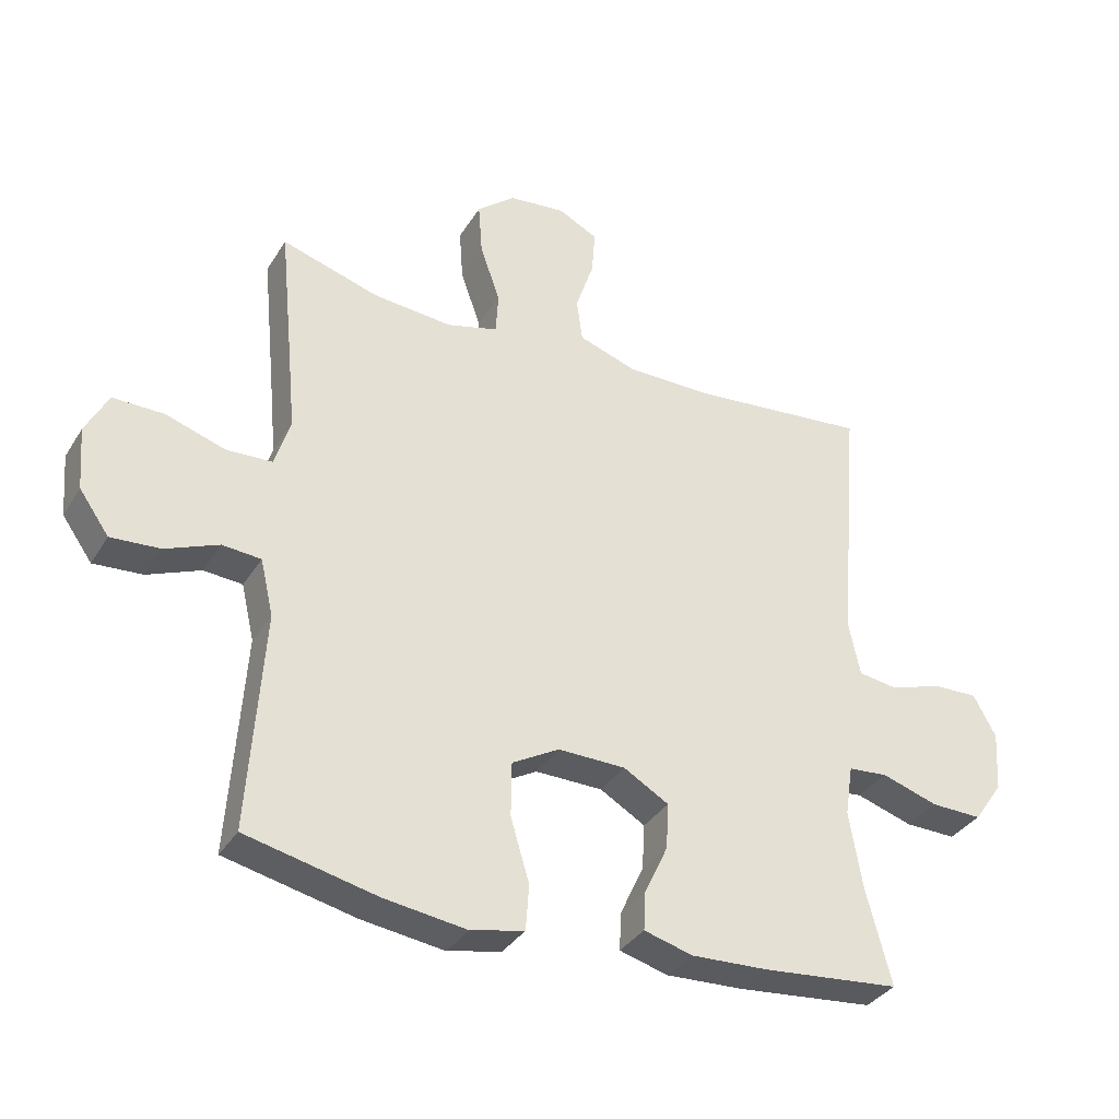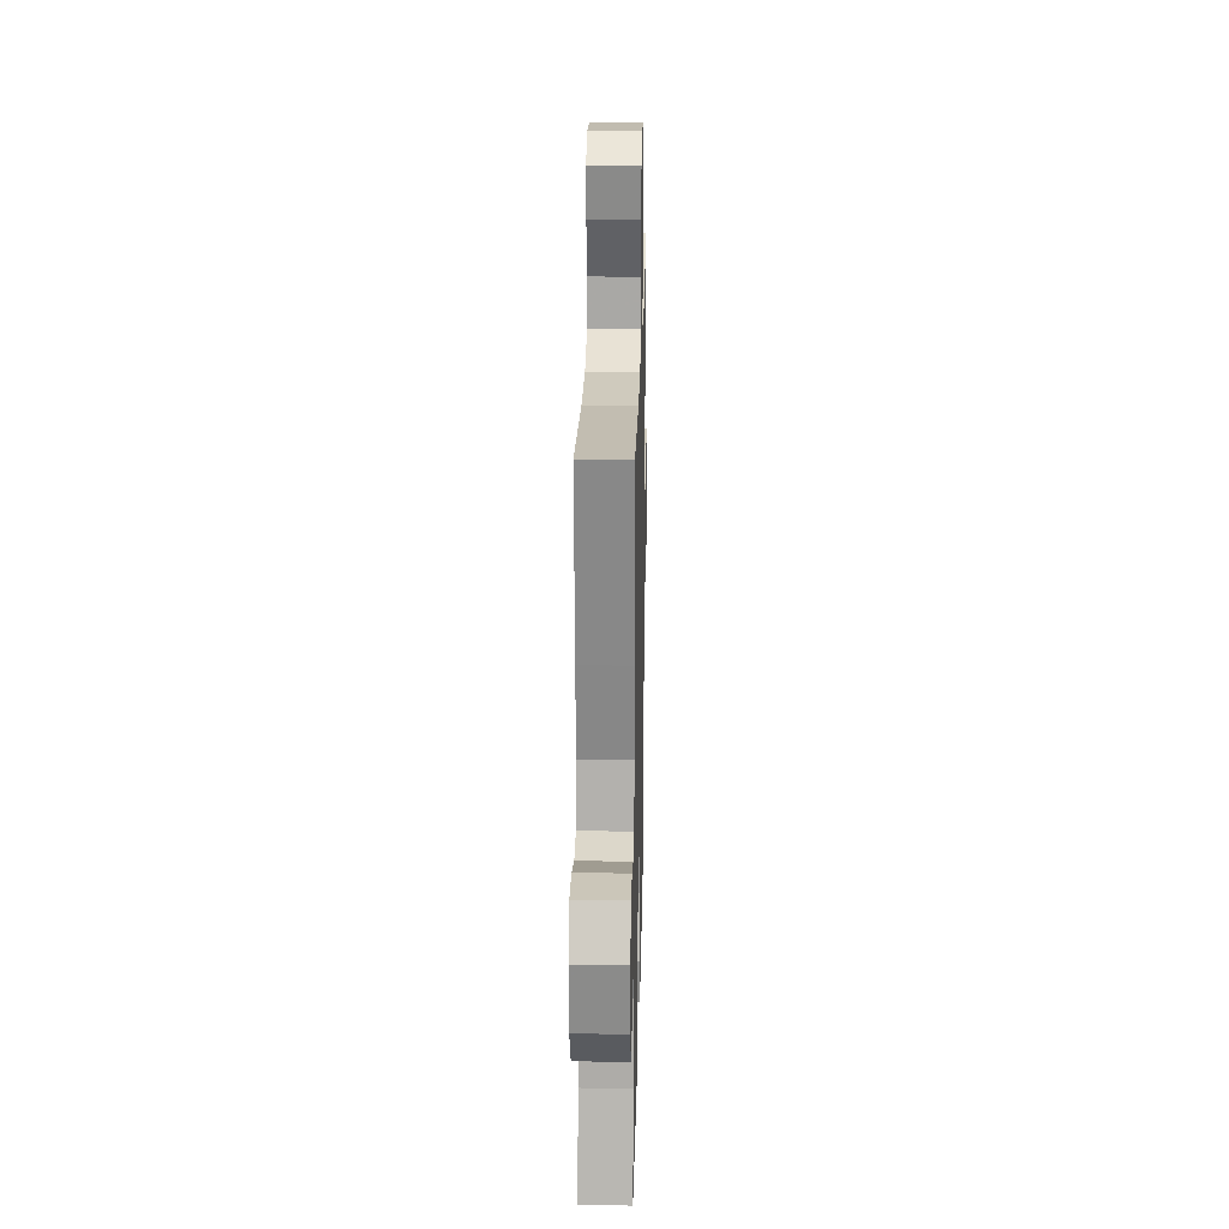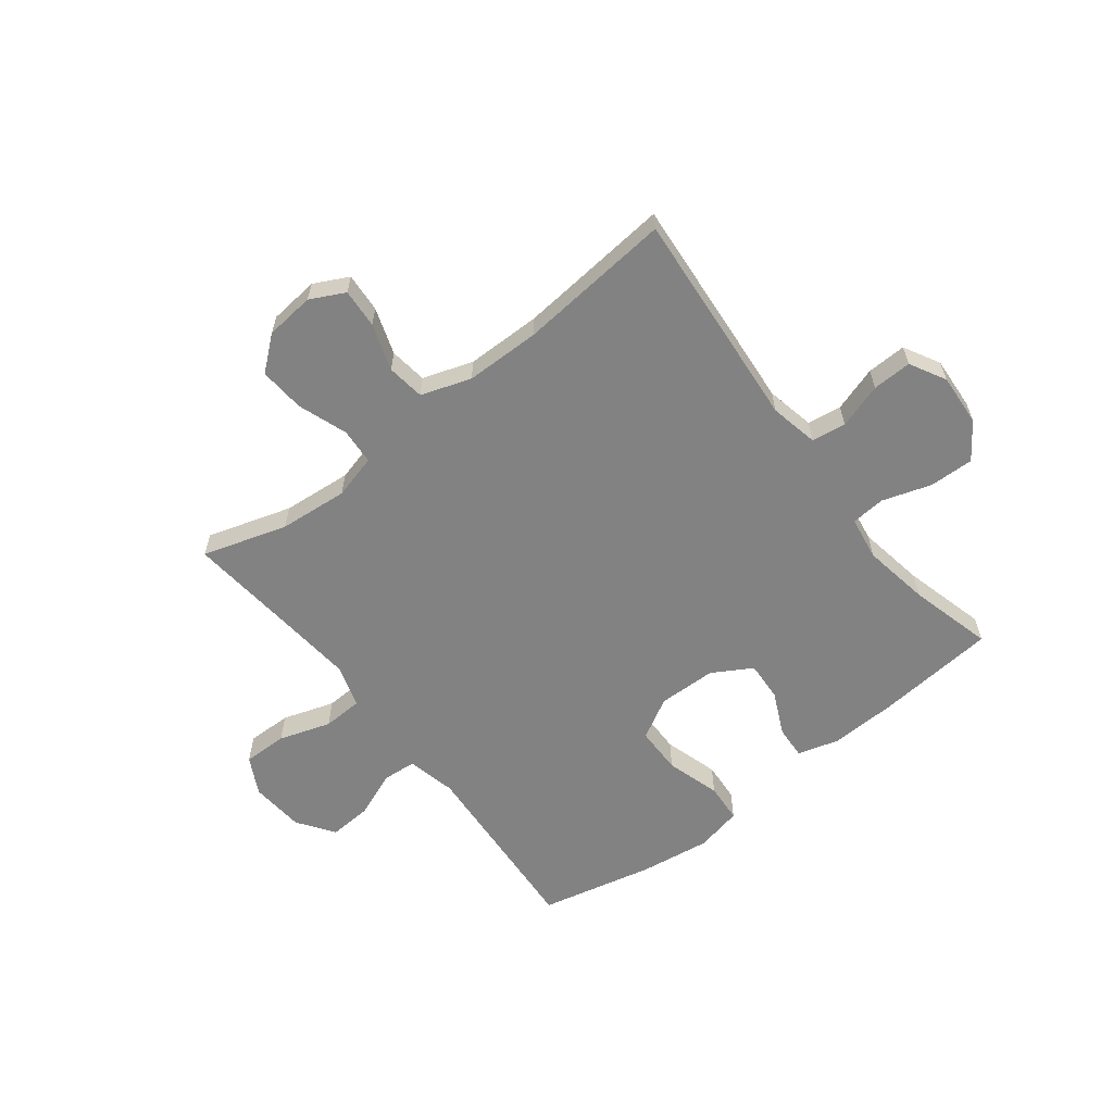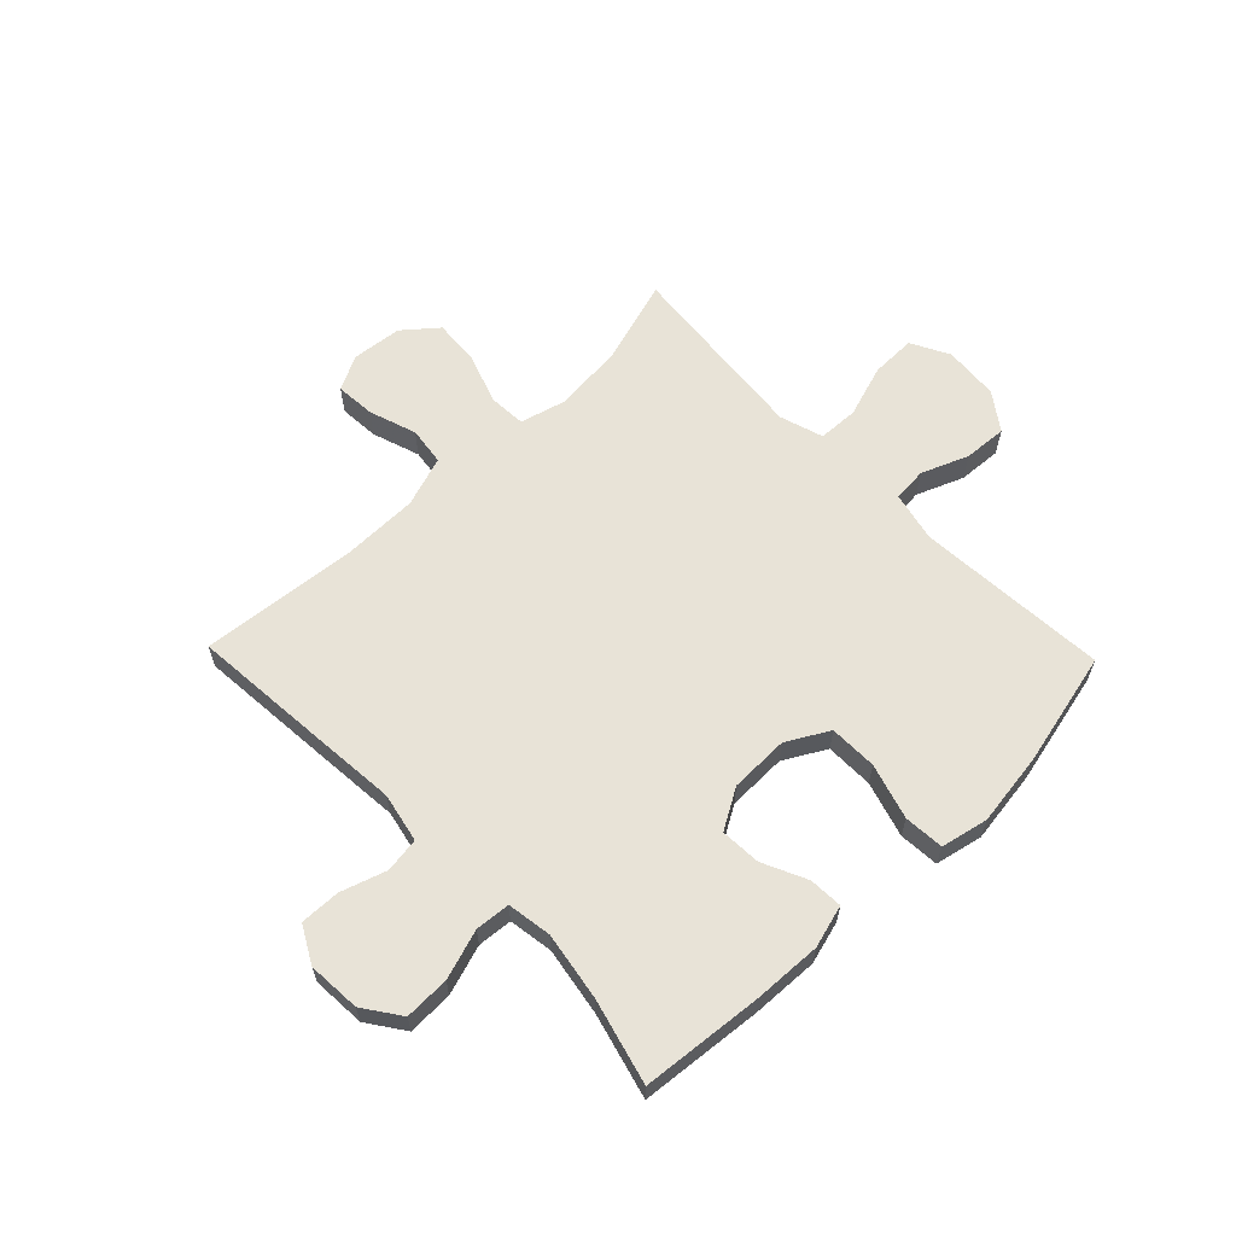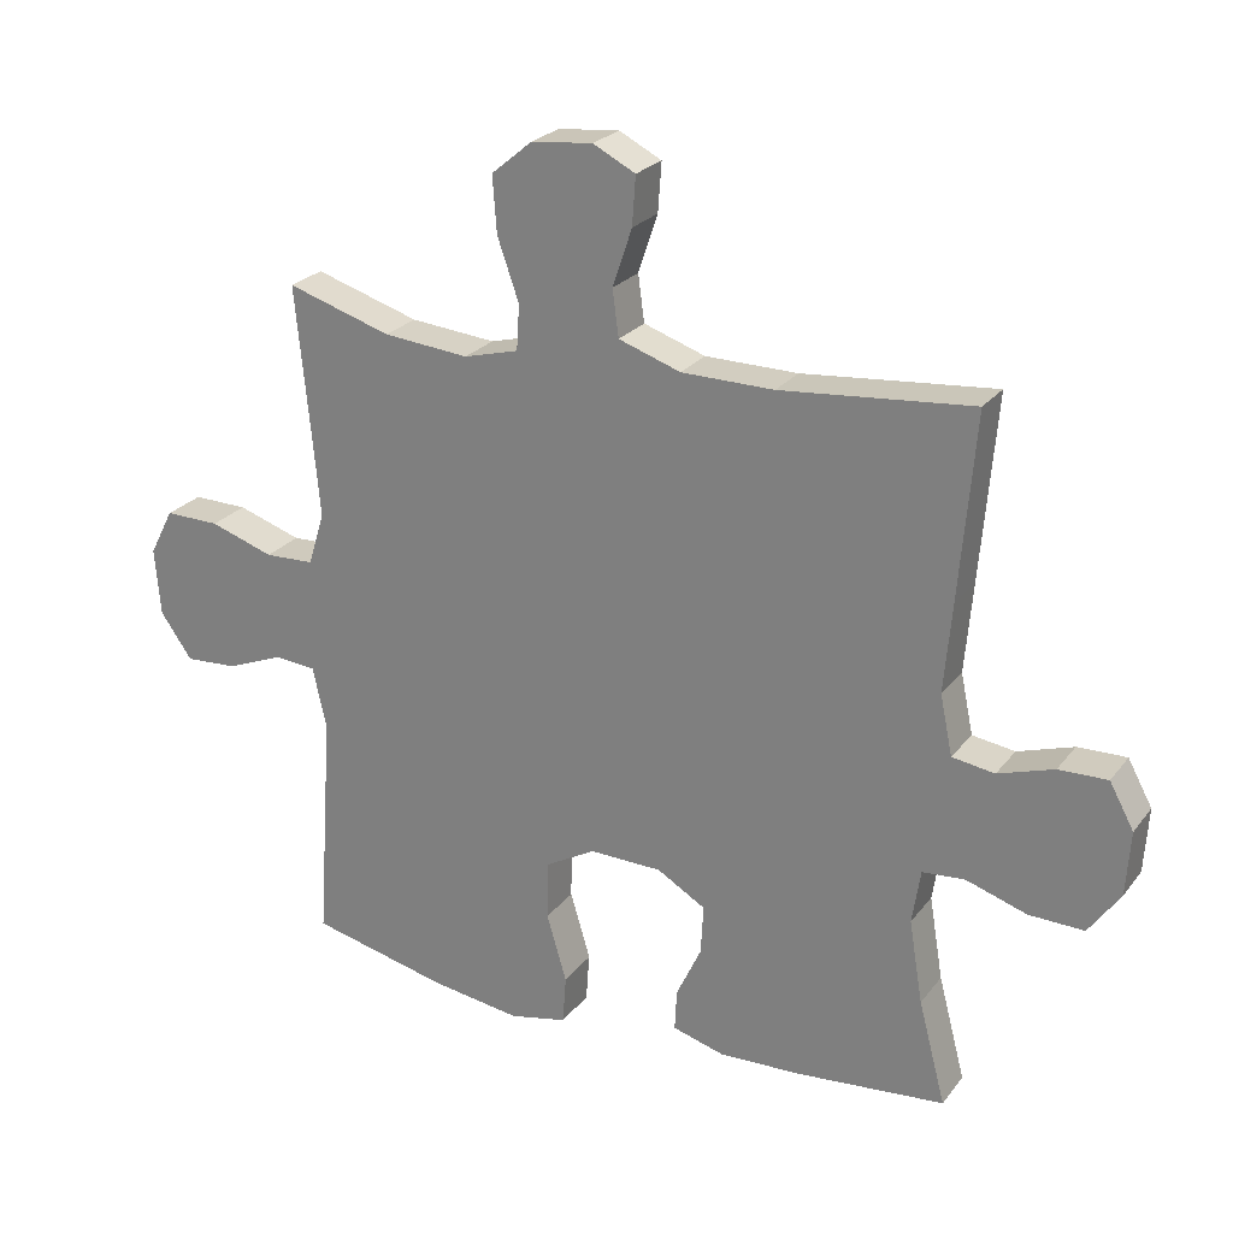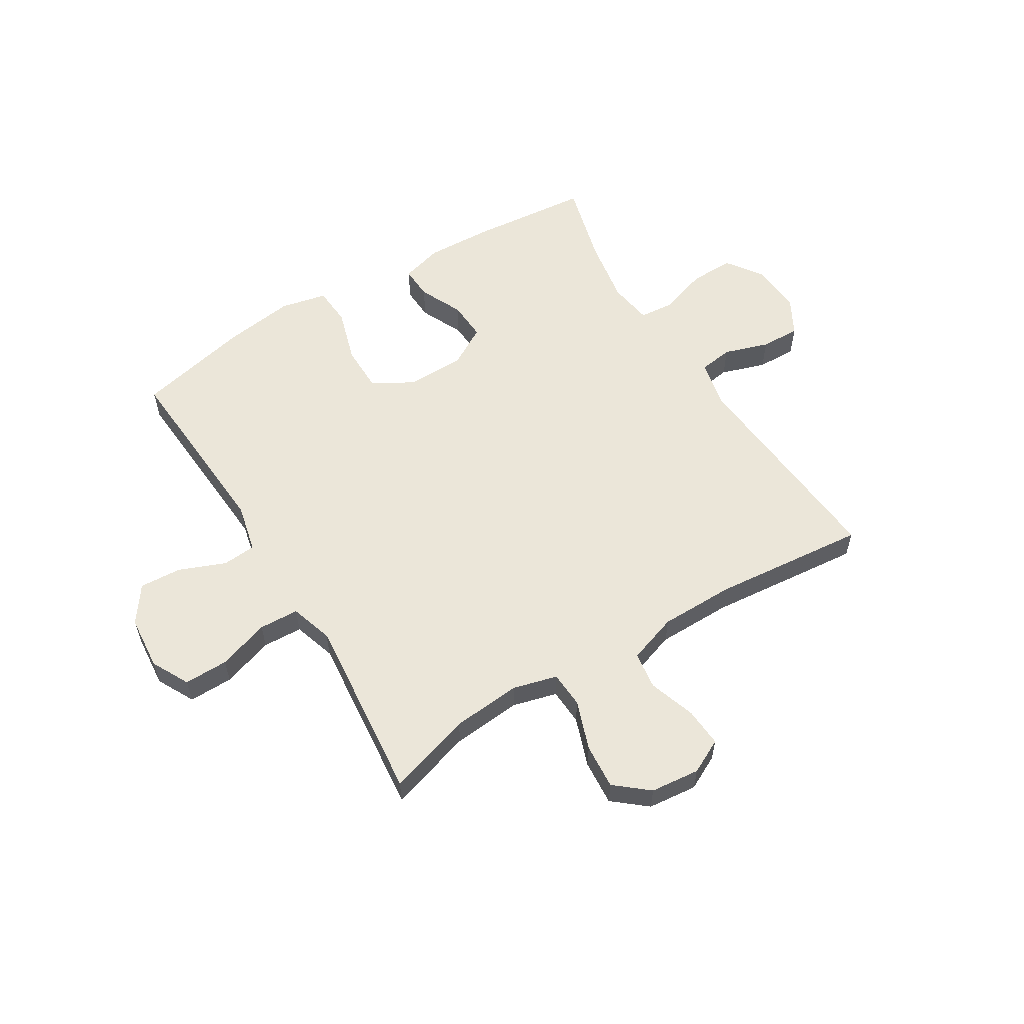
<metadata>
{"format":"obj","ext":"obj","renderer":"f3d","projection":"perspective","resolution":1024,"background":"white","views":[{"elev":-34.5,"azim":-27.4,"up":"+Z"},{"elev":22.4,"azim":91.3,"up":"+Z"},{"elev":-60.7,"azim":37.8,"up":"+Y"},{"elev":62.2,"azim":136.0,"up":"+Y"},{"elev":24.5,"azim":28.3,"up":"+Z"},{"elev":57.6,"azim":-31.4,"up":"+Y"}]}
</metadata>
<code>
v -0.5 0.07 -0.5
v -0.477 0.07 -0.163
v -0.497 0.07 -0.076
v -0.557 0.07 -0.071
v -0.639 0.07 -0.104
v -0.715 0.07 -0.109
v -0.761 0.07 -0.044
v -0.769 0.07 0.053
v -0.734 0.07 0.12
v -0.655 0.07 0.119
v -0.563 0.07 0.089
v -0.492 0.07 0.092
v -0.468 0.07 0.168
v -0.479 0.07 0.286
v -0.5 0.07 0.5
v -0.35 0.07 0.454
v -0.227 0.07 0.443
v -0.148 0.07 0.464
v -0.144 0.07 0.529
v -0.175 0.07 0.617
v -0.181 0.07 0.698
v -0.122 0.07 0.747
v -0.034 0.07 0.756
v 0.027 0.07 0.725
v 0.022 0.07 0.655
v -0.006 0.07 0.572
v 0.003 0.07 0.505
v 0.092 0.07 0.475
v 0.225 0.07 0.474
v 0.5 0.07 0.5
v 0.478 0.07 0.236
v 0.467 0.07 0.108
v 0.485 0.07 0.022
v 0.546 0.07 0.013
v 0.626 0.07 0.039
v 0.696 0.07 0.041
v 0.731 0.07 -0.023
v 0.725 0.07 -0.116
v 0.68 0.07 -0.18
v 0.601 0.07 -0.178
v 0.514 0.07 -0.15
v 0.453 0.07 -0.155
v 0.441 0.07 -0.233
v 0.461 0.07 -0.352
v 0.5 0.07 -0.5
v 0.287 0.07 -0.52
v 0.168 0.07 -0.525
v 0.093 0.07 -0.504
v 0.096 0.07 -0.445
v 0.132 0.07 -0.368
v 0.136 0.07 -0.297
v 0.066 0.07 -0.256
v -0.038 0.07 -0.254
v -0.111 0.07 -0.295
v -0.112 0.07 -0.379
v -0.083 0.07 -0.476
v -0.088 0.07 -0.546
v -0.171 0.07 -0.564
v -0.299 0.07 -0.546
v -0.5 0 -0.5
v -0.477 0 -0.163
v -0.497 0 -0.076
v -0.557 0 -0.071
v -0.639 0 -0.104
v -0.715 0 -0.109
v -0.761 0 -0.044
v -0.769 0 0.053
v -0.734 0 0.12
v -0.655 0 0.119
v -0.563 0 0.089
v -0.492 0 0.092
v -0.468 0 0.168
v -0.479 0 0.286
v -0.5 0 0.5
v -0.35 0 0.454
v -0.227 0 0.443
v -0.148 0 0.464
v -0.144 0 0.529
v -0.175 0 0.617
v -0.181 0 0.698
v -0.122 0 0.747
v -0.034 0 0.756
v 0.027 0 0.725
v 0.022 0 0.655
v -0.006 0 0.572
v 0.003 0 0.505
v 0.092 0 0.475
v 0.225 0 0.474
v 0.5 0 0.5
v 0.478 0 0.236
v 0.467 0 0.108
v 0.485 0 0.022
v 0.546 0 0.013
v 0.626 0 0.039
v 0.696 0 0.041
v 0.731 0 -0.023
v 0.725 0 -0.116
v 0.68 0 -0.18
v 0.601 0 -0.178
v 0.514 0 -0.15
v 0.453 0 -0.155
v 0.441 0 -0.233
v 0.461 0 -0.352
v 0.5 0 -0.5
v 0.287 0 -0.52
v 0.168 0 -0.525
v 0.093 0 -0.504
v 0.096 0 -0.445
v 0.132 0 -0.368
v 0.136 0 -0.297
v 0.066 0 -0.256
v -0.038 0 -0.254
v -0.111 0 -0.295
v -0.112 0 -0.379
v -0.083 0 -0.476
v -0.088 0 -0.546
v -0.171 0 -0.564
v -0.299 0 -0.546
f 59 1 2
f 58 59 2
f 57 58 2
f 56 57 2
f 55 56 2
f 54 55 2 3
f 53 54 3
f 52 53 3
f 48 49 50
f 47 48 50
f 46 47 50
f 45 46 50
f 44 45 50
f 43 44 50 51
f 42 43 51 52
f 39 40 41
f 38 39 41
f 37 38 41
f 36 37 41
f 35 36 41
f 34 35 41
f 33 34 41 42
f 42 52 3
f 33 42 3
f 32 33 3
f 32 3 4
f 31 32 4
f 30 31 4
f 29 30 4
f 24 25 26
f 23 24 26
f 22 23 26
f 21 22 26
f 20 21 26
f 19 20 26
f 18 19 26 27
f 14 15 16
f 13 14 16 17
f 12 13 17 18
f 9 10 11
f 8 9 11
f 7 8 11
f 6 7 11
f 5 6 11
f 4 5 11
f 4 11 12
f 4 12 18
f 29 4 18
f 28 29 18
f 18 27 28
f 61 60 118
f 61 118 117
f 61 117 116
f 61 116 115
f 61 115 114
f 62 61 114 113
f 62 113 112
f 62 112 111
f 109 108 107
f 109 107 106
f 109 106 105
f 109 105 104
f 109 104 103
f 110 109 103 102
f 111 110 102 101
f 100 99 98
f 100 98 97
f 100 97 96
f 100 96 95
f 100 95 94
f 100 94 93
f 101 100 93 92
f 62 111 101
f 62 101 92
f 62 92 91
f 63 62 91
f 63 91 90
f 63 90 89
f 63 89 88
f 85 84 83
f 85 83 82
f 85 82 81
f 85 81 80
f 85 80 79
f 85 79 78
f 86 85 78 77
f 75 74 73
f 76 75 73 72
f 77 76 72 71
f 70 69 68
f 70 68 67
f 70 67 66
f 70 66 65
f 70 65 64
f 70 64 63
f 71 70 63
f 77 71 63
f 77 63 88
f 77 88 87
f 87 86 77
f 1 60 61 2
f 2 61 62 3
f 3 62 63 4
f 4 63 64 5
f 5 64 65 6
f 6 65 66 7
f 7 66 67 8
f 8 67 68 9
f 9 68 69 10
f 10 69 70 11
f 11 70 71 12
f 12 71 72 13
f 13 72 73 14
f 14 73 74 15
f 15 74 75 16
f 16 75 76 17
f 17 76 77 18
f 18 77 78 19
f 19 78 79 20
f 20 79 80 21
f 21 80 81 22
f 22 81 82 23
f 23 82 83 24
f 24 83 84 25
f 25 84 85 26
f 26 85 86 27
f 27 86 87 28
f 28 87 88 29
f 29 88 89 30
f 30 89 90 31
f 31 90 91 32
f 32 91 92 33
f 33 92 93 34
f 34 93 94 35
f 35 94 95 36
f 36 95 96 37
f 37 96 97 38
f 38 97 98 39
f 39 98 99 40
f 40 99 100 41
f 41 100 101 42
f 42 101 102 43
f 43 102 103 44
f 44 103 104 45
f 45 104 105 46
f 46 105 106 47
f 47 106 107 48
f 48 107 108 49
f 49 108 109 50
f 50 109 110 51
f 51 110 111 52
f 52 111 112 53
f 53 112 113 54
f 54 113 114 55
f 55 114 115 56
f 56 115 116 57
f 57 116 117 58
f 58 117 118 59
f 59 118 60 1

</code>
